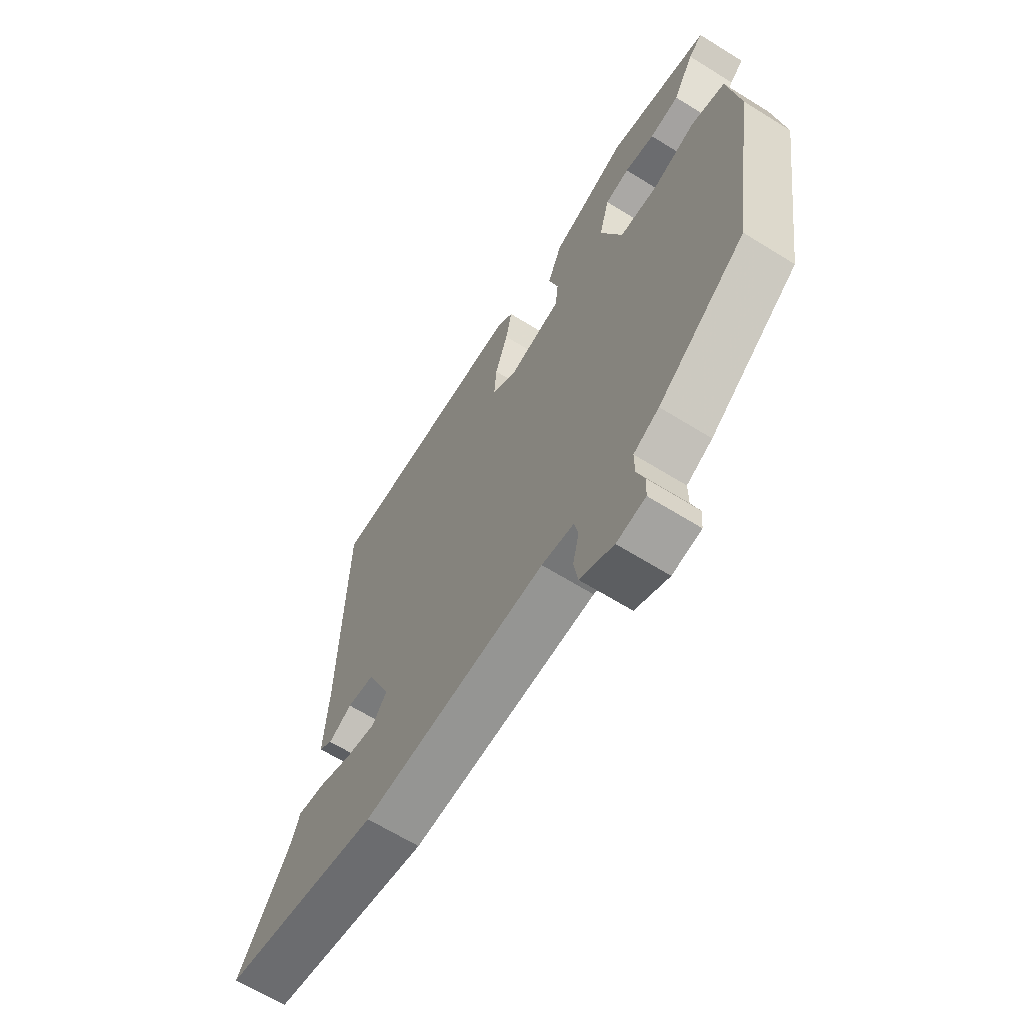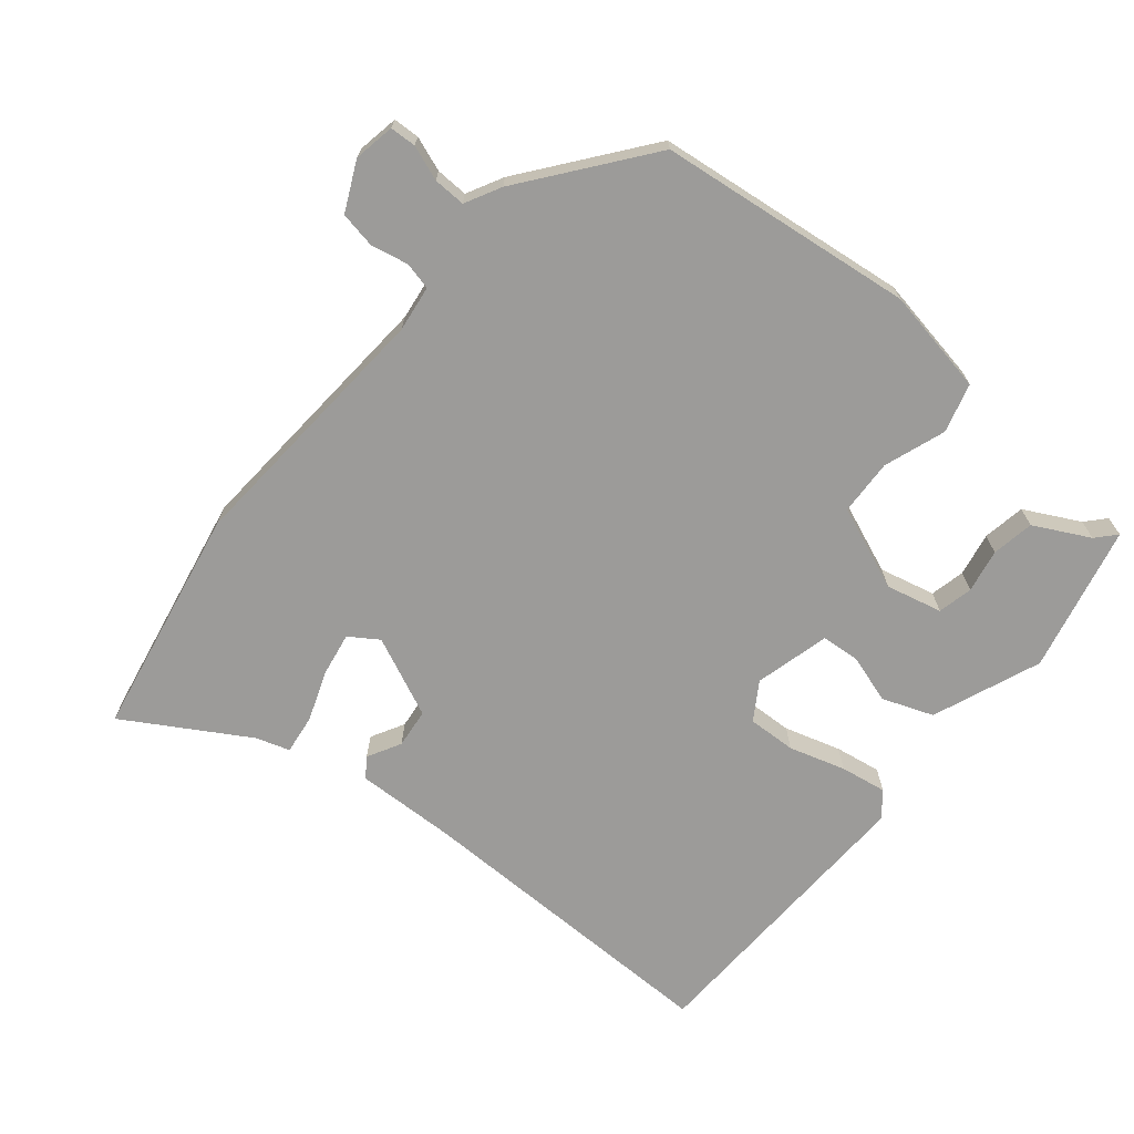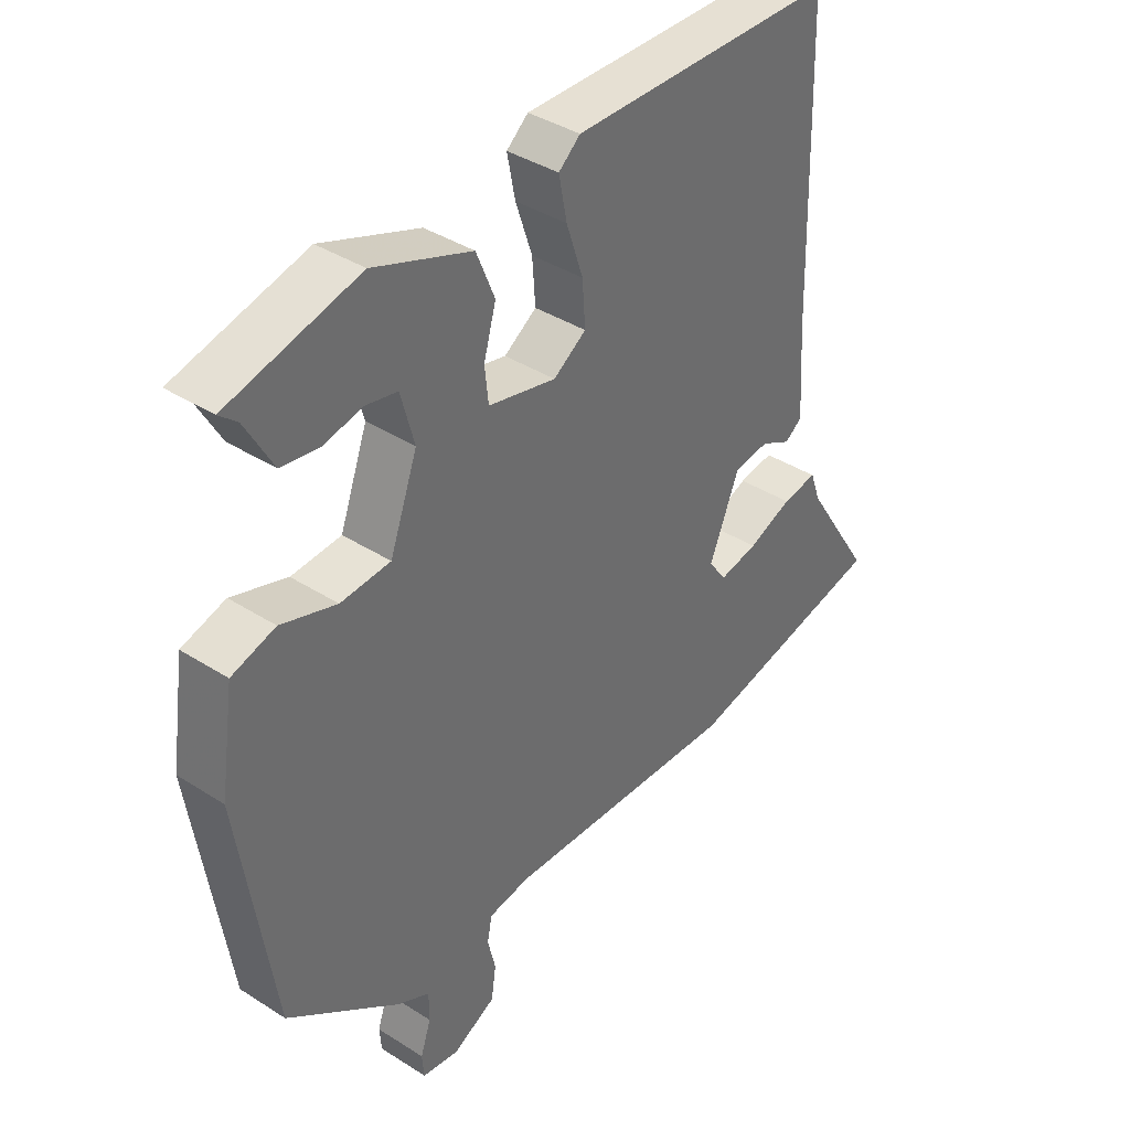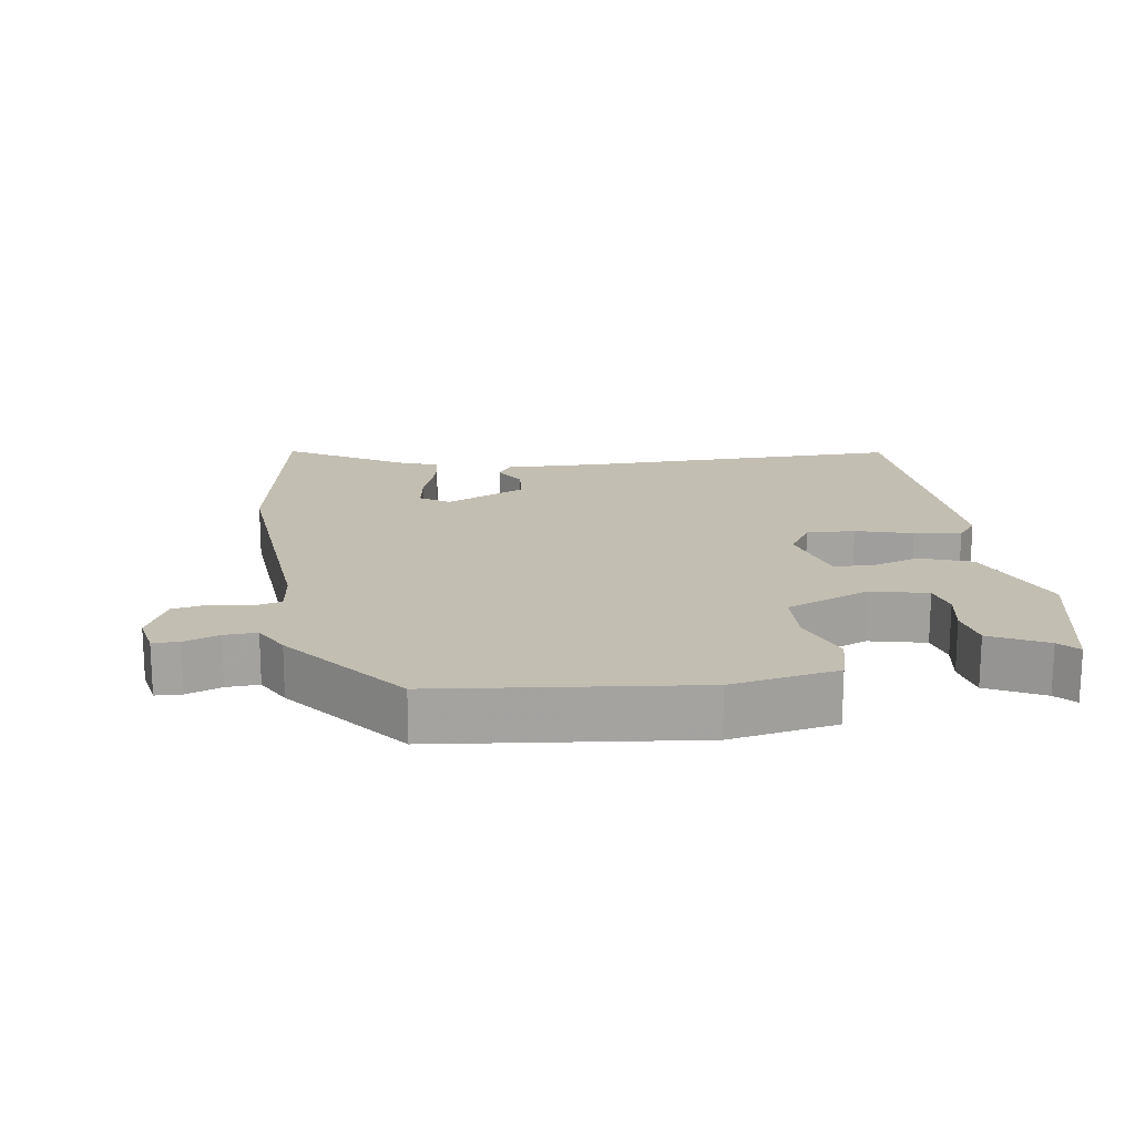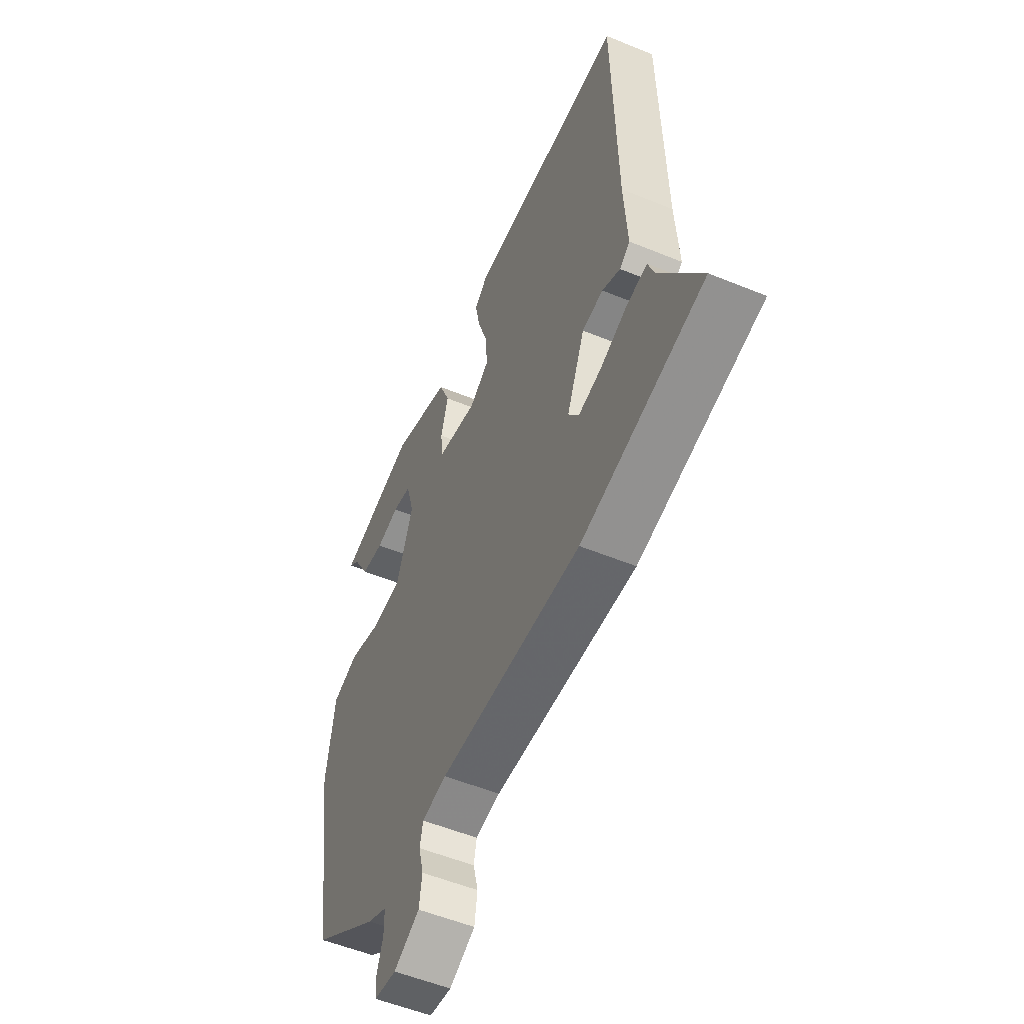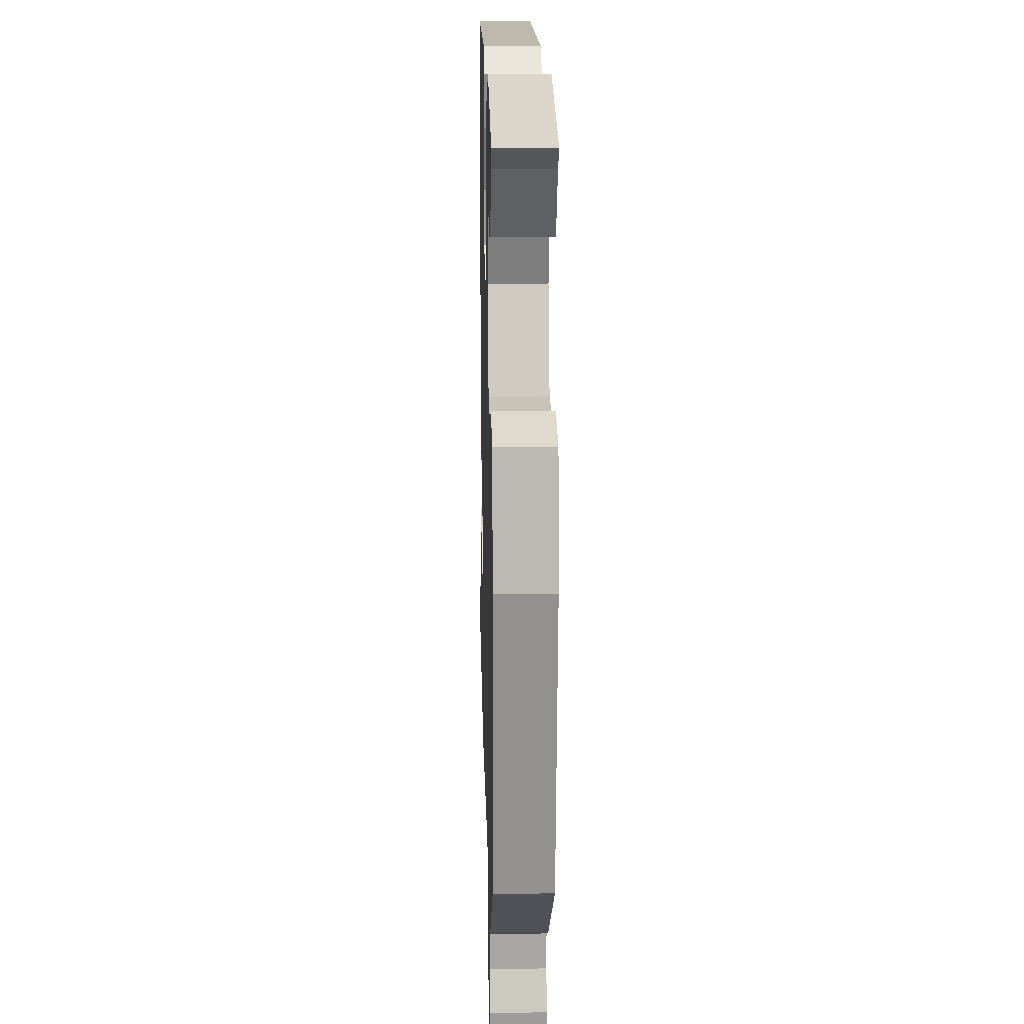
<metadata>
{"format":"obj","ext":"obj","renderer":"f3d","projection":"perspective","resolution":1024,"background":"white","views":[{"elev":-65.3,"azim":-122.0,"up":"+Z"},{"elev":-69.9,"azim":-131.3,"up":"+Y"},{"elev":38.6,"azim":-51.1,"up":"+Z"},{"elev":17.5,"azim":-100.7,"up":"+Y"},{"elev":-54.1,"azim":66.4,"up":"+Z"},{"elev":15.5,"azim":-91.4,"up":"+Z"}]}
</metadata>
<code>
v 0.651 0.07 -0.466
v 0.319 0.07 -0.54
v -0.066 0.07 -0.525
v -0.133 0.07 -0.536
v -0.141 0.07 -0.576
v -0.128 0.07 -0.63
v -0.136 0.07 -0.683
v -0.206 0.07 -0.719
v -0.266 0.07 -0.71
v -0.269 0.07 -0.672
v -0.252 0.07 -0.621
v -0.252 0.07 -0.574
v -0.305 0.07 -0.548
v -0.488 0.07 -0.415
v -0.544 0.07 -0.045
v -0.521 0.07 0.11
v -0.45 0.07 0.132
v -0.36 0.07 0.103
v -0.279 0.07 0.109
v -0.234 0.07 0.232
v -0.256 0.07 0.313
v -0.307 0.07 0.323
v -0.37 0.07 0.309
v -0.432 0.07 0.318
v -0.476 0.07 0.397
v -0.505 0.07 0.422
v -0.293 0.07 0.477
v -0.134 0.07 0.419
v -0.104 0.07 0.346
v -0.124 0.07 0.275
v -0.118 0.07 0.219
v -0.008 0.07 0.194
v 0.045 0.07 0.23
v 0.04 0.07 0.3
v 0.013 0.07 0.381
v 0 0.07 0.448
v 0.035 0.07 0.478
v 0.465 0.07 0.475
v 0.476 0.07 0.012
v 0.485 0.07 -0.133
v 0.457 0.07 -0.154
v 0.408 0.07 -0.129
v 0.351 0.07 -0.137
v 0.302 0.07 -0.255
v 0.331 0.07 -0.296
v 0.394 0.07 -0.283
v 0.466 0.07 -0.254
v 0.523 0.07 -0.245
v 0.54 0.07 -0.293
v 0.651 0 -0.466
v 0.319 0 -0.54
v -0.066 0 -0.525
v -0.133 0 -0.536
v -0.141 0 -0.576
v -0.128 0 -0.63
v -0.136 0 -0.683
v -0.206 0 -0.719
v -0.266 0 -0.71
v -0.269 0 -0.672
v -0.252 0 -0.621
v -0.252 0 -0.574
v -0.305 0 -0.548
v -0.488 0 -0.415
v -0.544 0 -0.045
v -0.521 0 0.11
v -0.45 0 0.132
v -0.36 0 0.103
v -0.279 0 0.109
v -0.234 0 0.232
v -0.256 0 0.313
v -0.307 0 0.323
v -0.37 0 0.309
v -0.432 0 0.318
v -0.476 0 0.397
v -0.505 0 0.422
v -0.293 0 0.477
v -0.134 0 0.419
v -0.104 0 0.346
v -0.124 0 0.275
v -0.118 0 0.219
v -0.008 0 0.194
v 0.045 0 0.23
v 0.04 0 0.3
v 0.013 0 0.381
v 0 0 0.448
v 0.035 0 0.478
v 0.465 0 0.475
v 0.476 0 0.012
v 0.485 0 -0.133
v 0.457 0 -0.154
v 0.408 0 -0.129
v 0.351 0 -0.137
v 0.302 0 -0.255
v 0.331 0 -0.296
v 0.394 0 -0.283
v 0.466 0 -0.254
v 0.523 0 -0.245
v 0.54 0 -0.293
f 46 47 48 49
f 1 2 3
f 49 1 3
f 46 49 3
f 45 46 3
f 44 45 3 4
f 43 44 4
f 39 40 41 42
f 39 42 43
f 38 39 43
f 37 38 43
f 36 37 43
f 35 36 43
f 34 35 43
f 33 34 43
f 32 33 43 4
f 28 29 30
f 27 28 30
f 26 27 30
f 25 26 30
f 22 23 24 25
f 21 22 25
f 21 25 30
f 20 21 30 31
f 16 17 18
f 15 16 18
f 14 15 18
f 13 14 18
f 12 13 18
f 12 18 19
f 9 10 11
f 8 9 11
f 7 8 11
f 6 7 11
f 5 6 11
f 5 11 12
f 20 31 32
f 19 20 32
f 12 19 32
f 5 12 32
f 4 5 32
f 98 97 96 95
f 52 51 50
f 52 50 98
f 52 98 95
f 52 95 94
f 53 52 94 93
f 53 93 92
f 91 90 89 88
f 92 91 88
f 92 88 87
f 92 87 86
f 92 86 85
f 92 85 84
f 92 84 83
f 92 83 82
f 53 92 82 81
f 79 78 77
f 79 77 76
f 79 76 75
f 79 75 74
f 74 73 72 71
f 74 71 70
f 79 74 70
f 80 79 70 69
f 67 66 65
f 67 65 64
f 67 64 63
f 67 63 62
f 67 62 61
f 68 67 61
f 60 59 58
f 60 58 57
f 60 57 56
f 60 56 55
f 60 55 54
f 61 60 54
f 81 80 69
f 81 69 68
f 81 68 61
f 81 61 54
f 81 54 53
f 1 50 51 2
f 2 51 52 3
f 3 52 53 4
f 4 53 54 5
f 5 54 55 6
f 6 55 56 7
f 7 56 57 8
f 8 57 58 9
f 9 58 59 10
f 10 59 60 11
f 11 60 61 12
f 12 61 62 13
f 13 62 63 14
f 14 63 64 15
f 15 64 65 16
f 16 65 66 17
f 17 66 67 18
f 18 67 68 19
f 19 68 69 20
f 20 69 70 21
f 21 70 71 22
f 22 71 72 23
f 23 72 73 24
f 24 73 74 25
f 25 74 75 26
f 26 75 76 27
f 27 76 77 28
f 28 77 78 29
f 29 78 79 30
f 30 79 80 31
f 31 80 81 32
f 32 81 82 33
f 33 82 83 34
f 34 83 84 35
f 35 84 85 36
f 36 85 86 37
f 37 86 87 38
f 38 87 88 39
f 39 88 89 40
f 40 89 90 41
f 41 90 91 42
f 42 91 92 43
f 43 92 93 44
f 44 93 94 45
f 45 94 95 46
f 46 95 96 47
f 47 96 97 48
f 48 97 98 49
f 49 98 50 1

</code>
